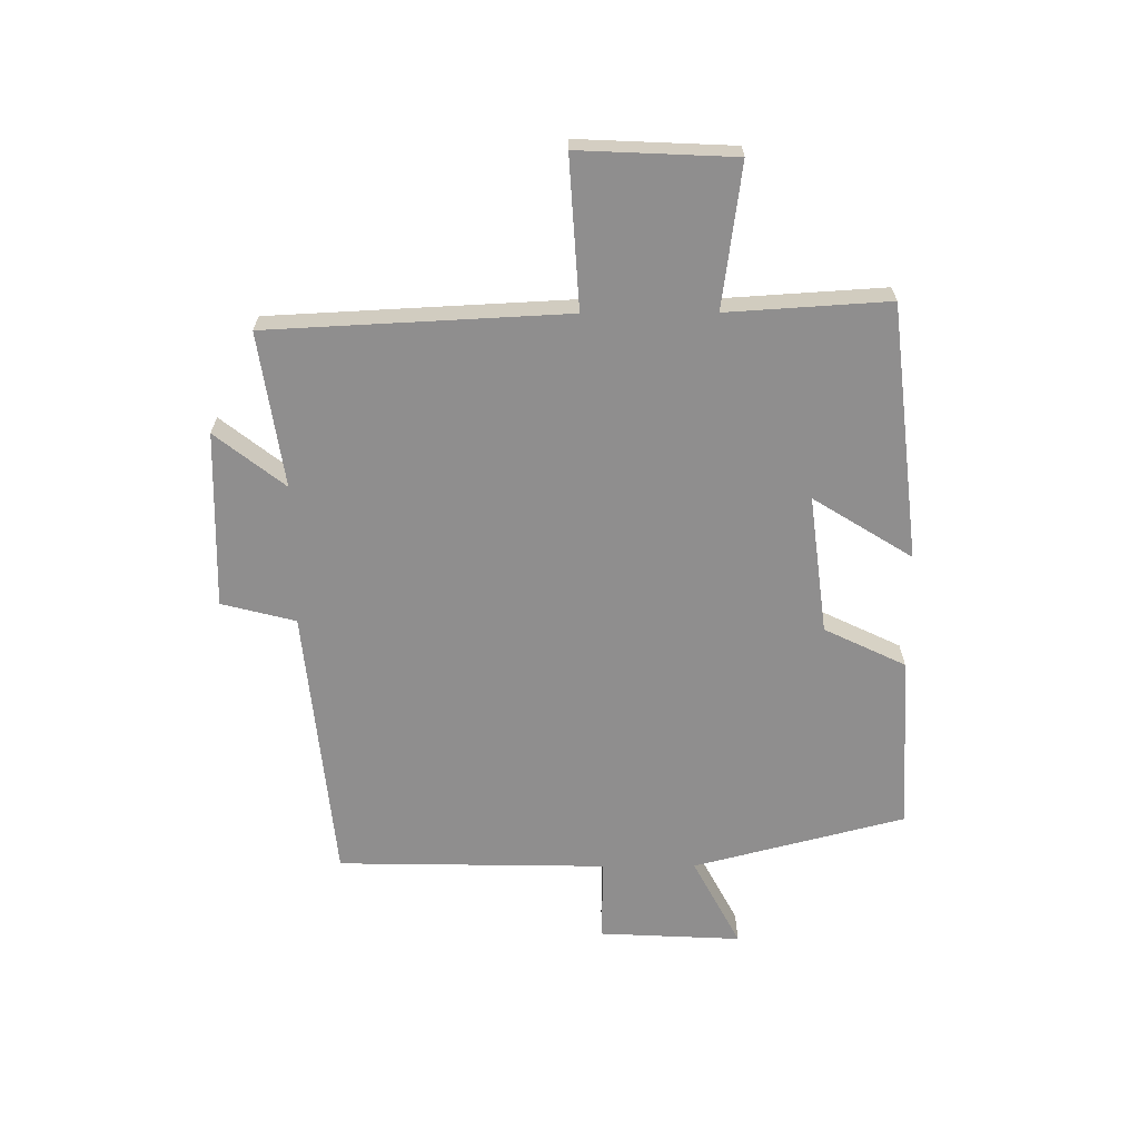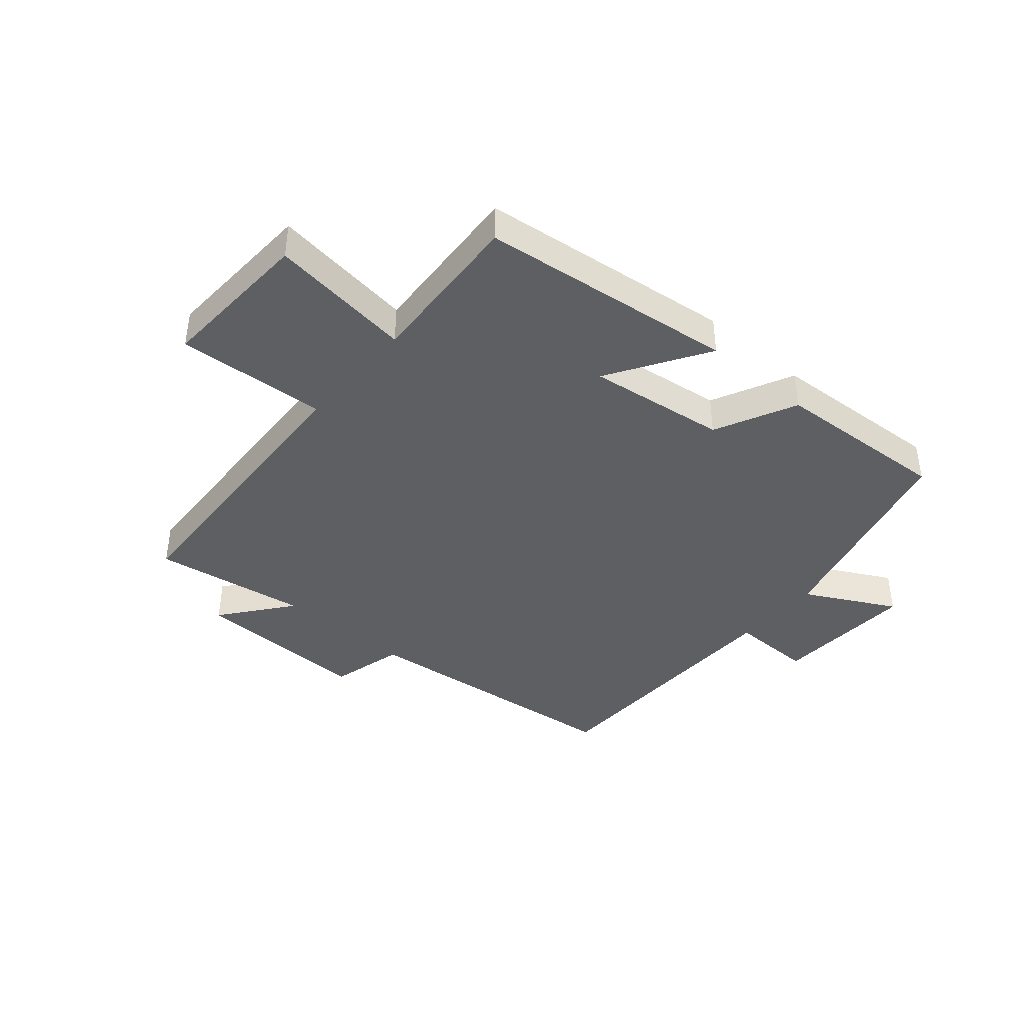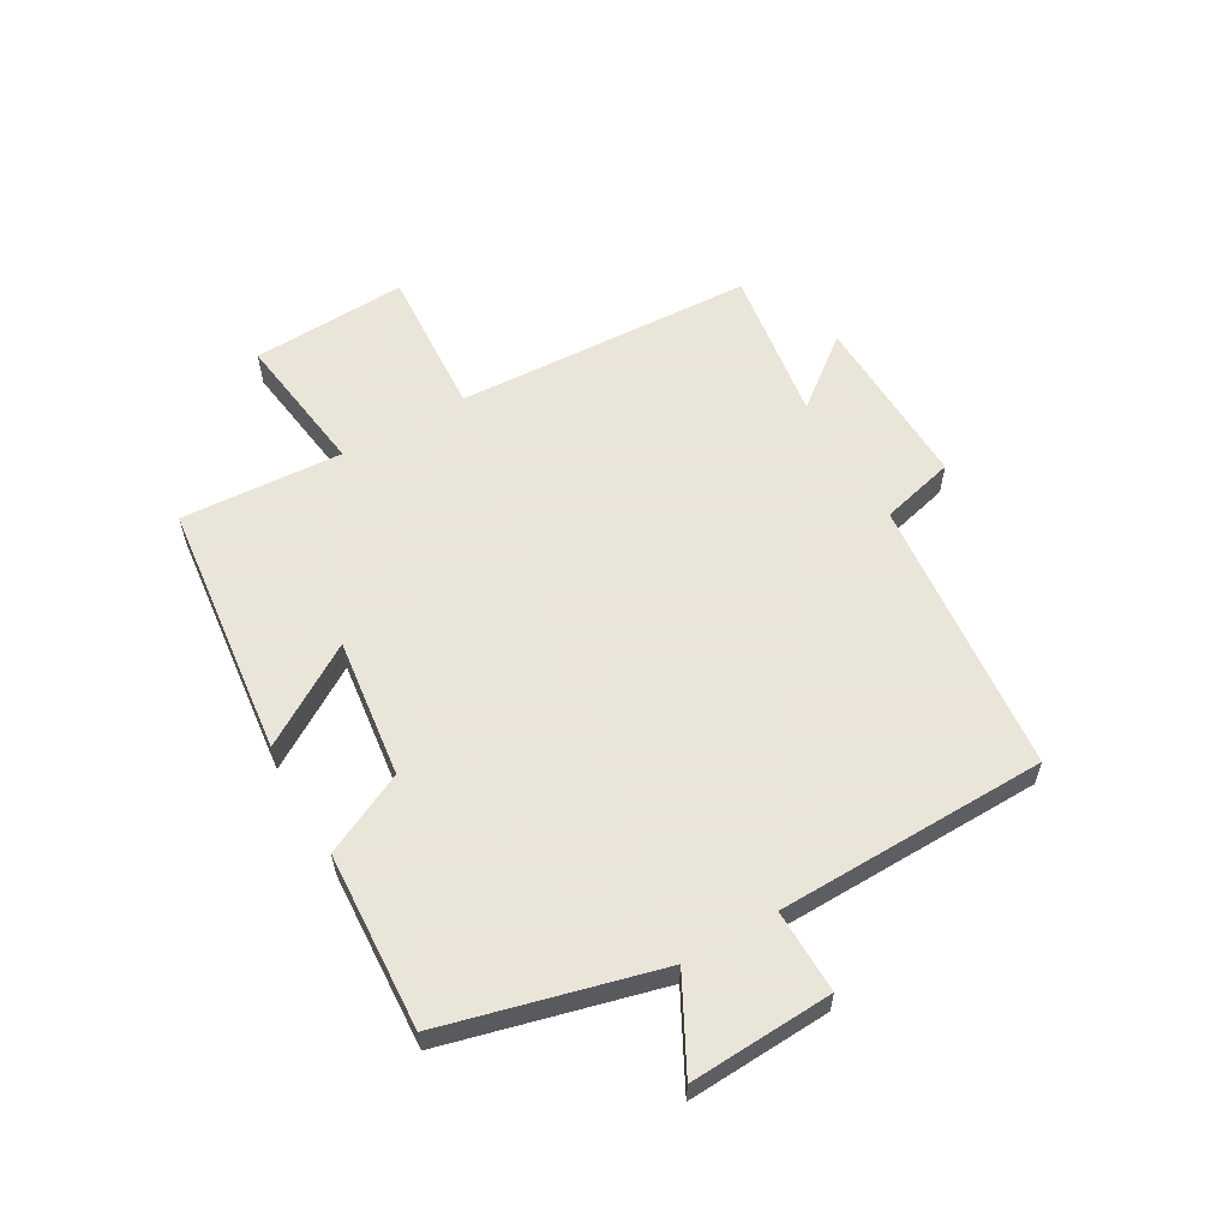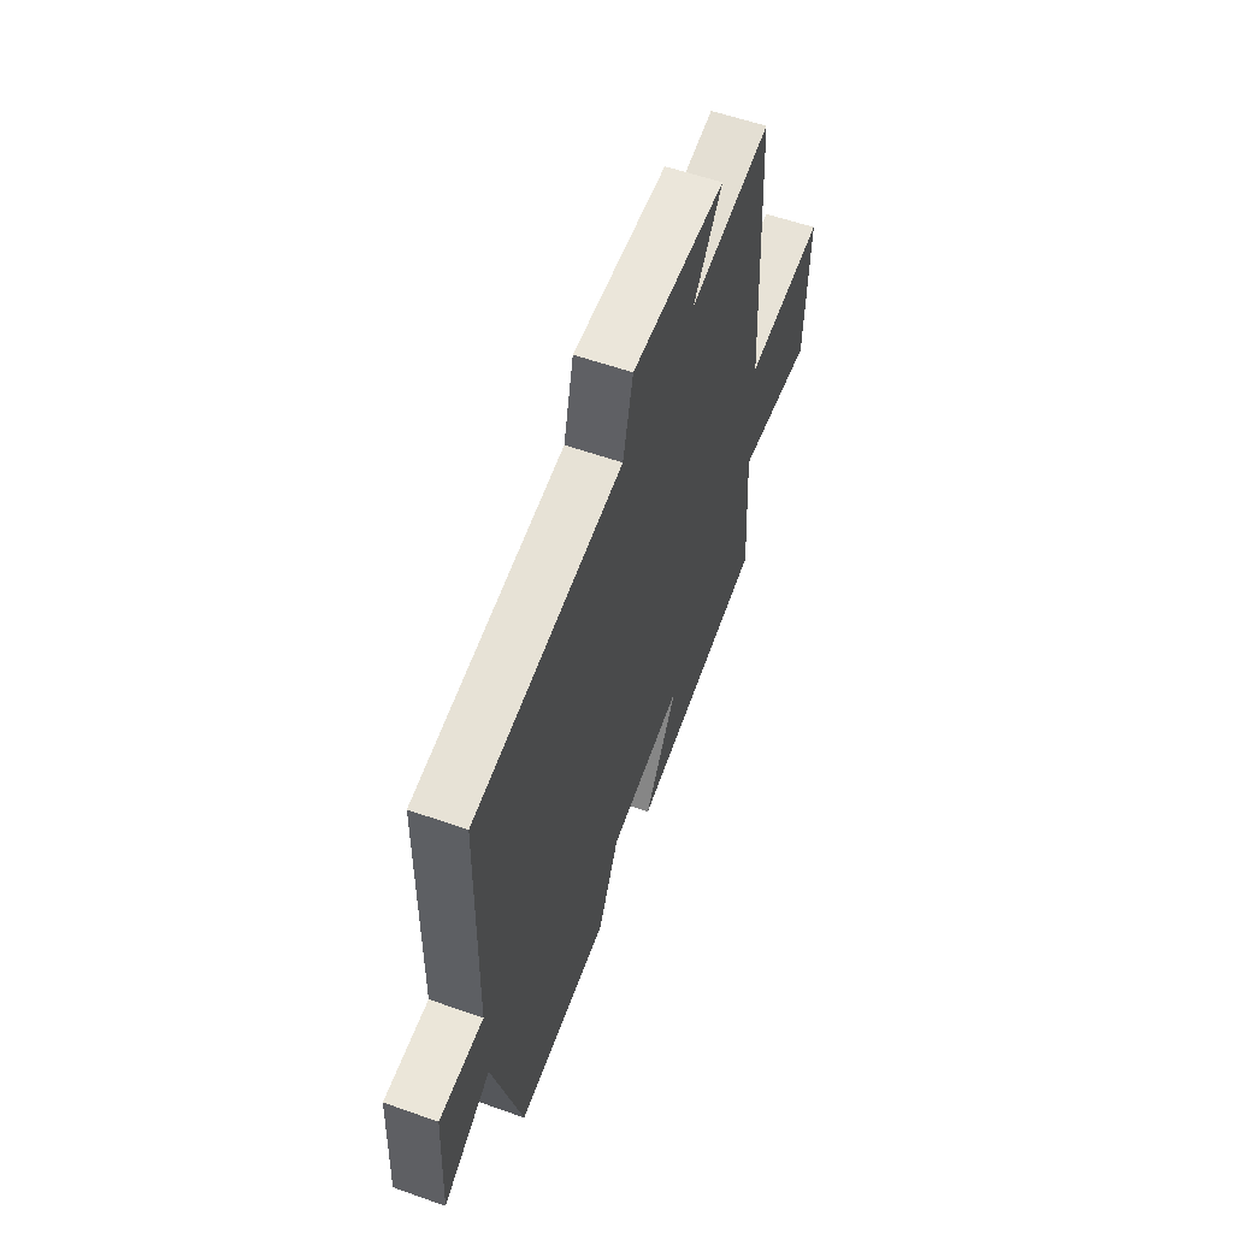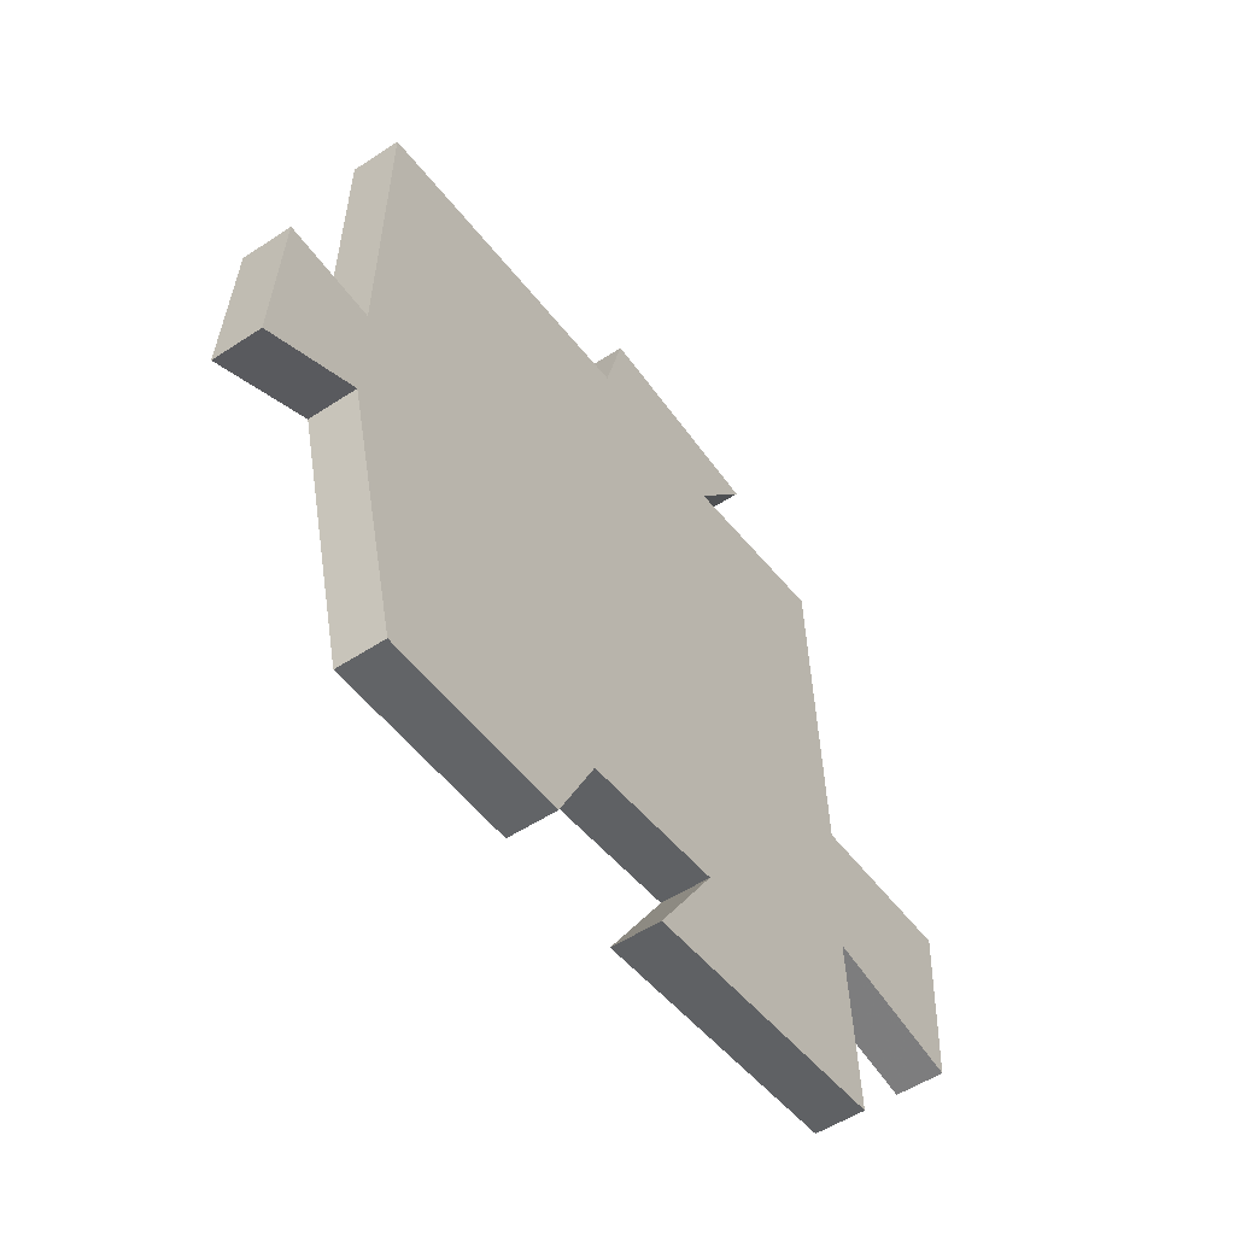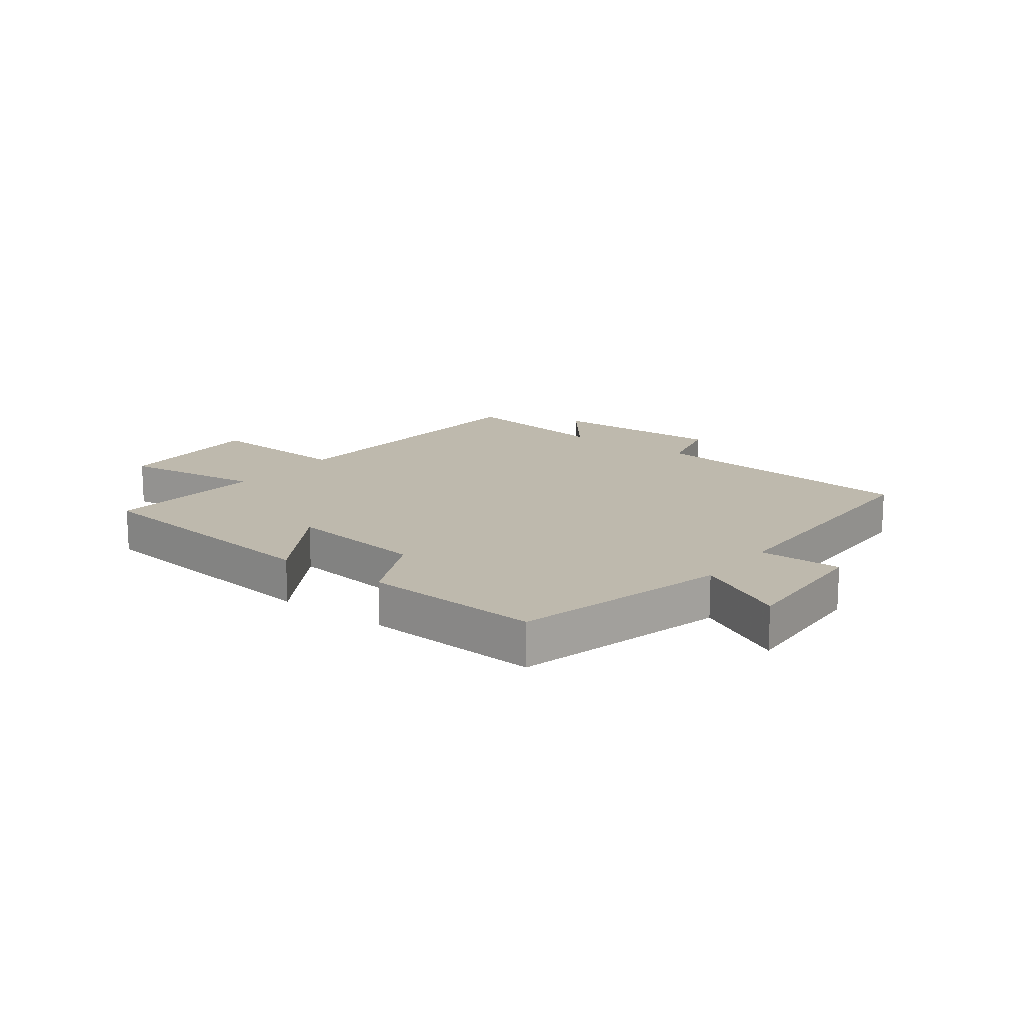
<metadata>
{"format":"obj","ext":"obj","renderer":"f3d","projection":"perspective","resolution":1024,"background":"white","views":[{"elev":-65.0,"azim":90.3,"up":"+Y"},{"elev":-40.8,"azim":139.4,"up":"+Y"},{"elev":58.6,"azim":-120.0,"up":"+Y"},{"elev":57.3,"azim":-69.8,"up":"+Z"},{"elev":-53.6,"azim":-55.0,"up":"+Z"},{"elev":15.3,"azim":-142.9,"up":"+Y"}]}
</metadata>
<code>
v 0.475 0.07 0.539
v 0.5 0.07 0.036
v 0.753 0.07 0.052
v 0.741 0.07 -0.21
v 0.5 0.07 -0.178
v 0.517 0.07 -0.45
v 0.086 0.07 -0.5
v 0.19 0.07 -0.333
v -0.044 0.07 -0.363
v -0.11 0.07 -0.5
v -0.407 0.07 -0.517
v -0.5 0.07 -0.159
v -0.652 0.07 -0.239
v -0.64 0.07 0.001
v -0.5 0.07 -0.001
v -0.492 0.07 0.453
v -0.024 0.07 0.5
v 0.008 0.07 0.625
v 0.306 0.07 0.617
v 0.214 0.07 0.5
v 0.475 0 0.539
v 0.5 0 0.036
v 0.753 0 0.052
v 0.741 0 -0.21
v 0.5 0 -0.178
v 0.517 0 -0.45
v 0.086 0 -0.5
v 0.19 0 -0.333
v -0.044 0 -0.363
v -0.11 0 -0.5
v -0.407 0 -0.517
v -0.5 0 -0.159
v -0.652 0 -0.239
v -0.64 0 0.001
v -0.5 0 -0.001
v -0.492 0 0.453
v -0.024 0 0.5
v 0.008 0 0.625
v 0.306 0 0.617
v 0.214 0 0.5
f 17 18 19 20
f 15 16 17 20
f 15 20 1 2
f 12 13 14 15
f 12 15 2
f 9 10 11 12
f 8 9 12 2
f 5 6 7 8
f 5 8 2 3
f 3 4 5
f 40 39 38 37
f 40 37 36 35
f 22 21 40 35
f 35 34 33 32
f 22 35 32
f 32 31 30 29
f 22 32 29 28
f 28 27 26 25
f 23 22 28 25
f 25 24 23
f 1 21 22 2
f 2 22 23 3
f 3 23 24 4
f 4 24 25 5
f 5 25 26 6
f 6 26 27 7
f 7 27 28 8
f 8 28 29 9
f 9 29 30 10
f 10 30 31 11
f 11 31 32 12
f 12 32 33 13
f 13 33 34 14
f 14 34 35 15
f 15 35 36 16
f 16 36 37 17
f 17 37 38 18
f 18 38 39 19
f 19 39 40 20
f 20 40 21 1

</code>
